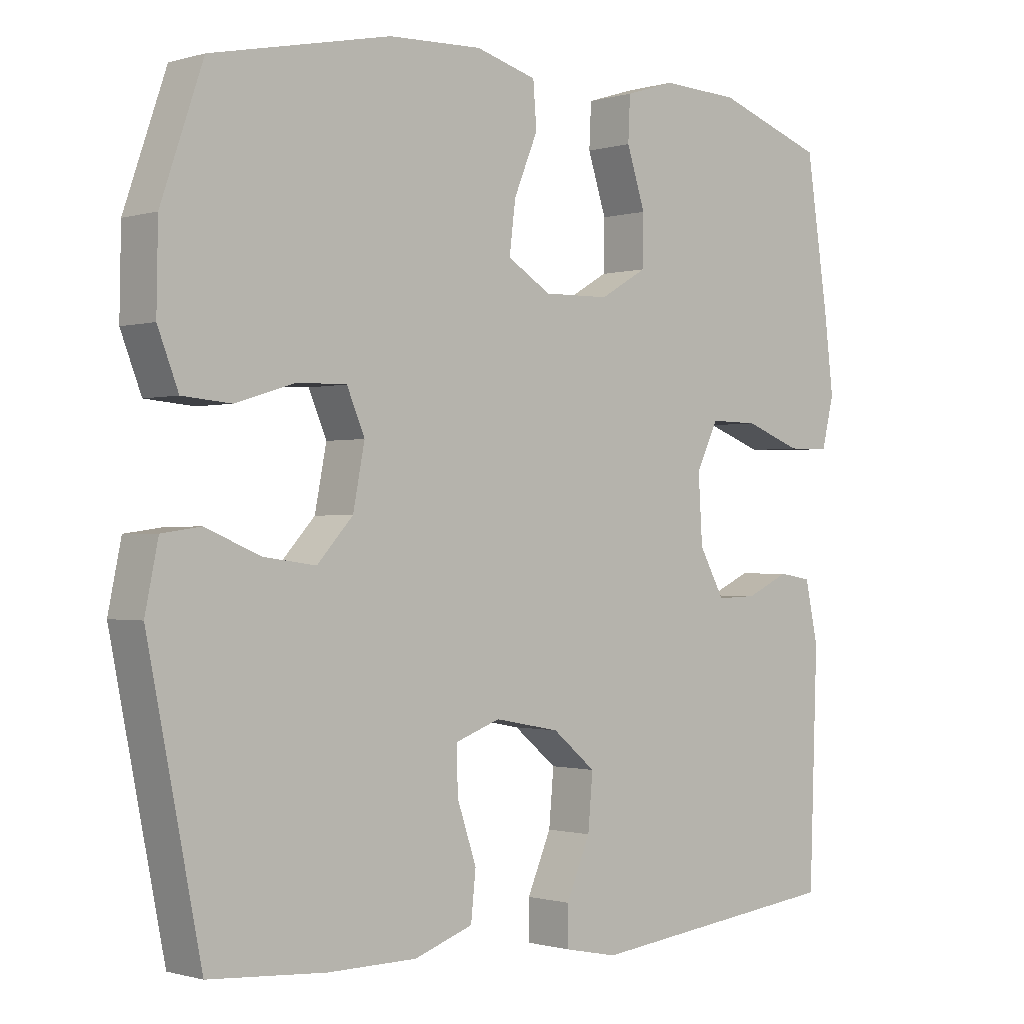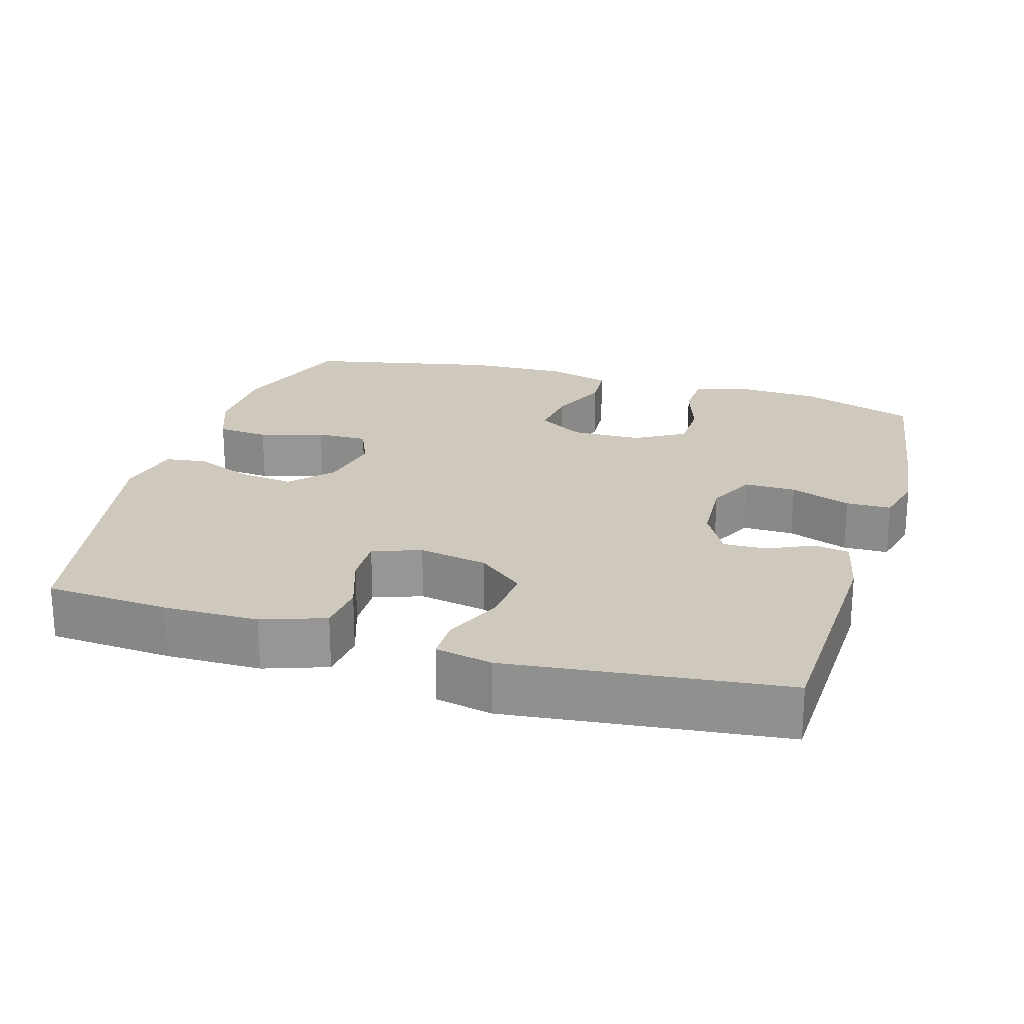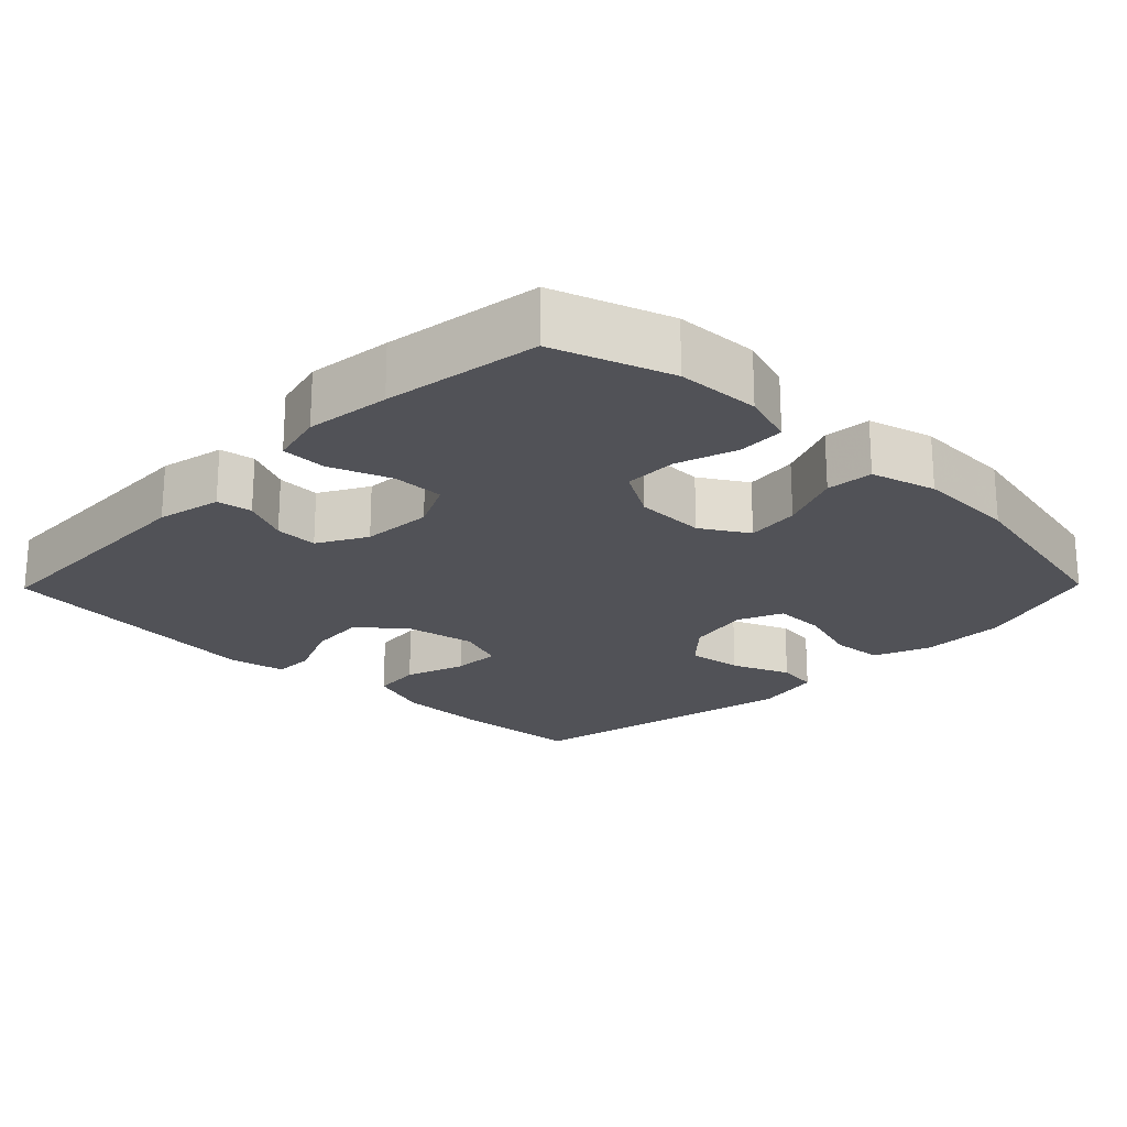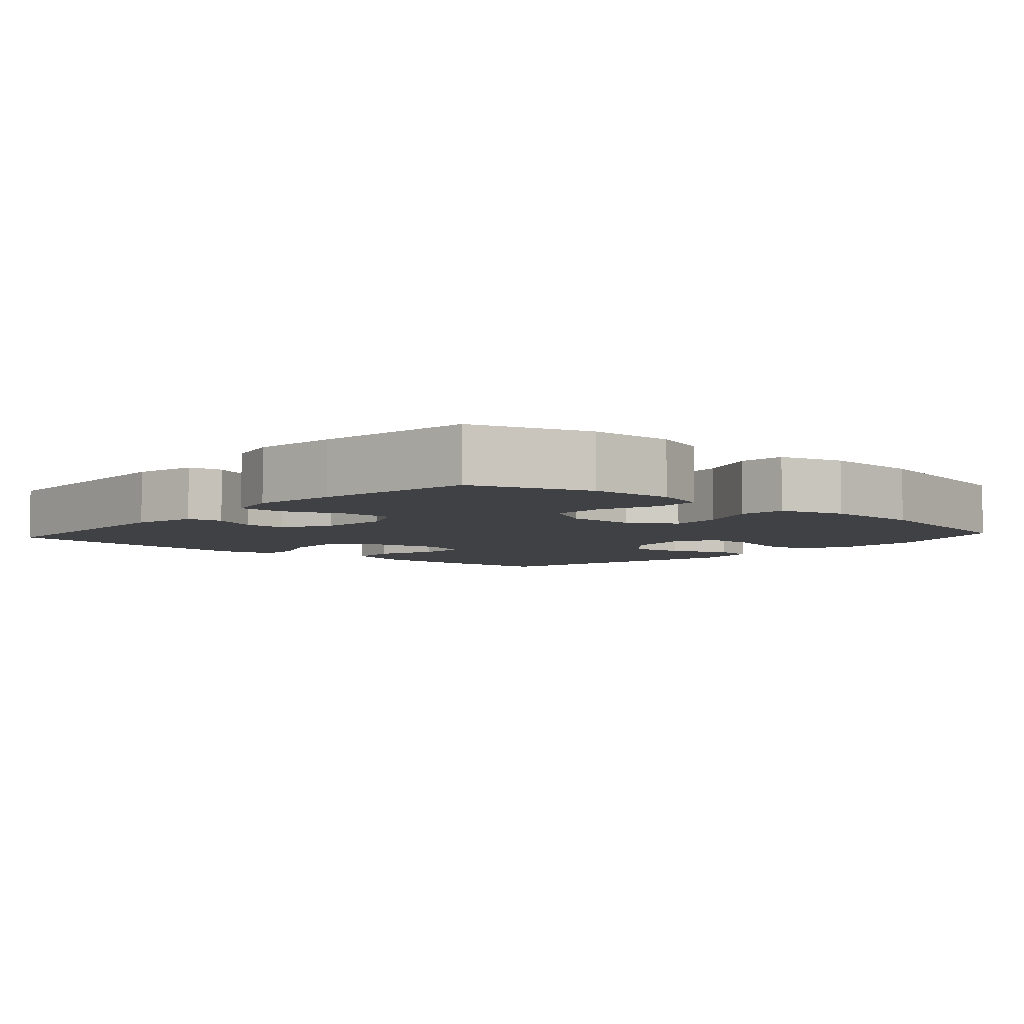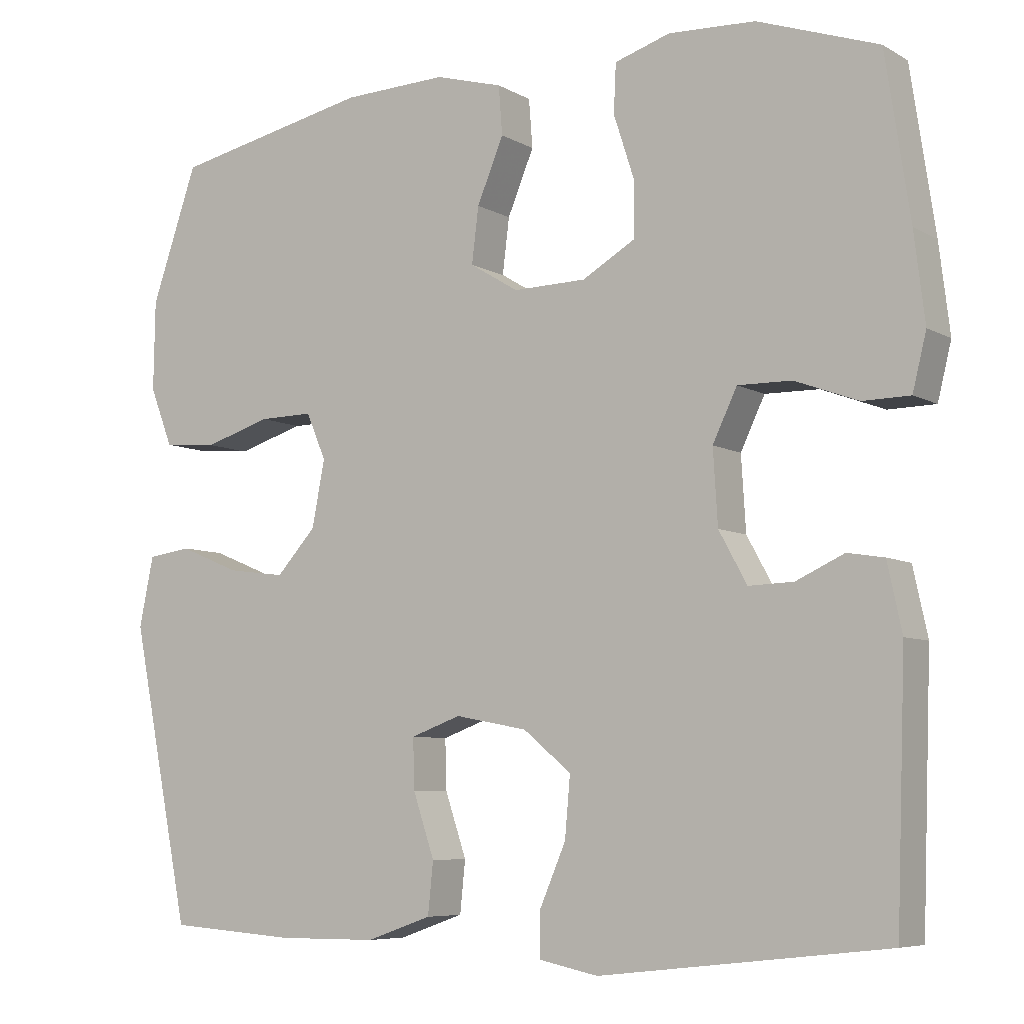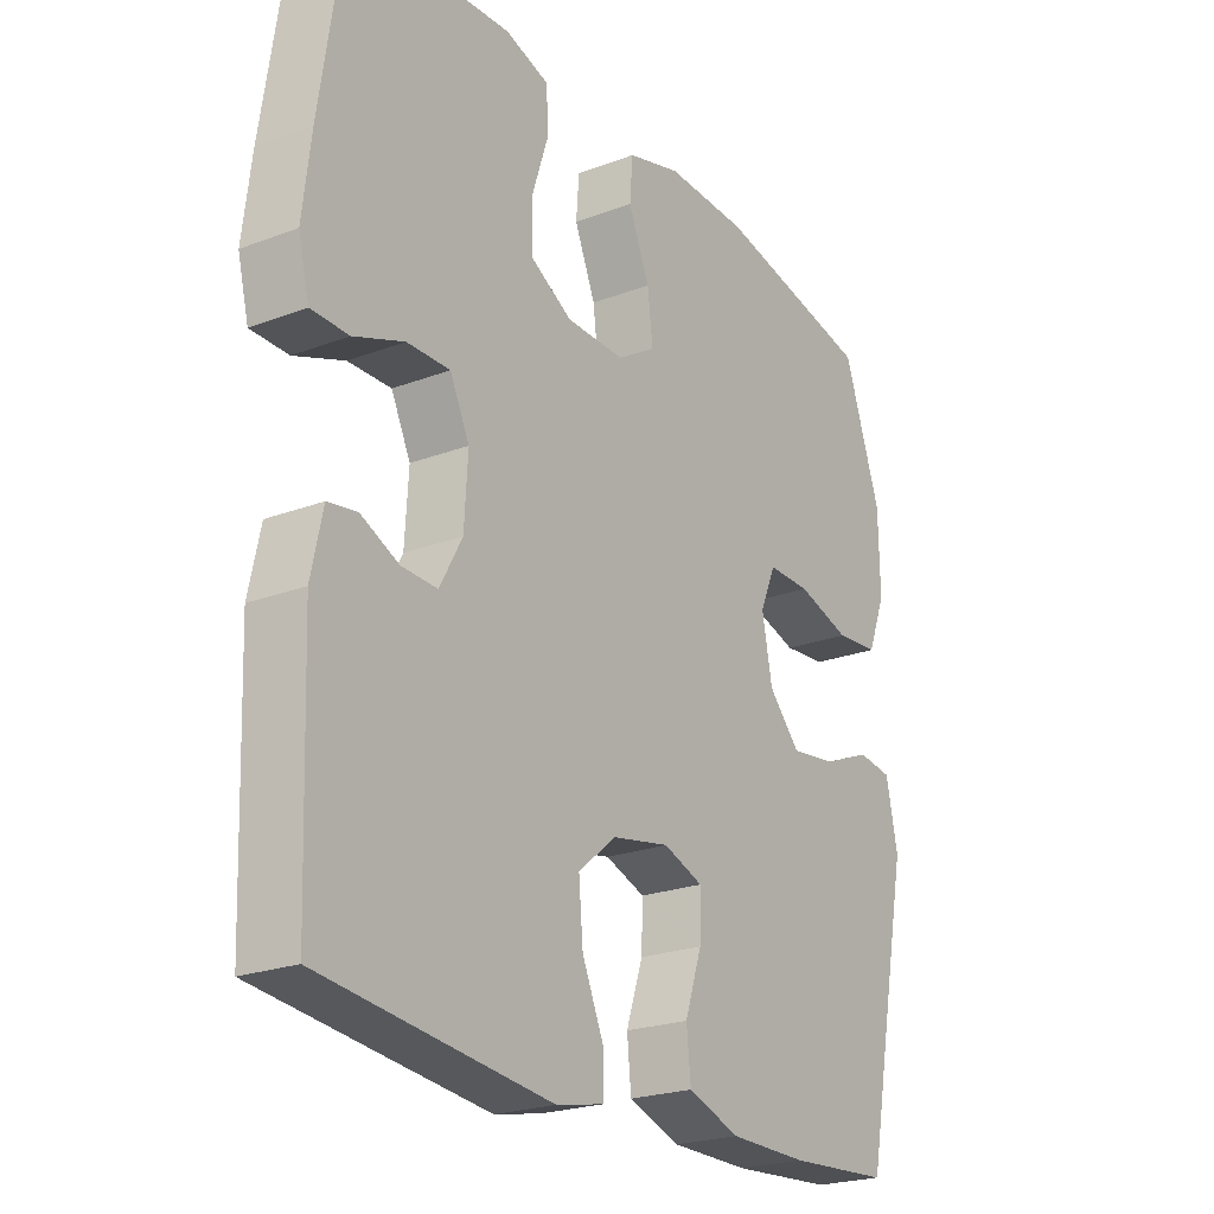
<metadata>
{"format":"obj","ext":"obj","renderer":"f3d","projection":"perspective","resolution":1024,"background":"white","views":[{"elev":-0.8,"azim":137.3,"up":"+Z"},{"elev":22.4,"azim":-163.4,"up":"+Y"},{"elev":-21.5,"azim":-44.4,"up":"+Y"},{"elev":-5.3,"azim":-41.8,"up":"+Y"},{"elev":-6.8,"azim":-147.4,"up":"+Z"},{"elev":-22.8,"azim":-57.0,"up":"+Z"}]}
</metadata>
<code>
v -0.5 0.07 -0.5
v -0.512 0.07 -0.166
v -0.493 0.07 -0.078
v -0.445 0.07 -0.07
v -0.382 0.07 -0.099
v -0.323 0.07 -0.101
v -0.286 0.07 -0.034
v -0.28 0.07 0.063
v -0.312 0.07 0.13
v -0.383 0.07 0.129
v -0.466 0.07 0.098
v -0.528 0.07 0.099
v -0.546 0.07 0.172
v -0.532 0.07 0.287
v -0.5 0.07 0.5
v -0.341 0.07 0.555
v -0.227 0.07 0.56
v -0.154 0.07 0.537
v -0.151 0.07 0.473
v -0.178 0.07 0.39
v -0.177 0.07 0.317
v -0.108 0.07 0.277
v -0.012 0.07 0.275
v 0.052 0.07 0.314
v 0.043 0.07 0.387
v 0.008 0.07 0.471
v 0.013 0.07 0.535
v 0.102 0.07 0.56
v 0.239 0.07 0.555
v 0.5 0.07 0.5
v 0.561 0.07 0.323
v 0.563 0.07 0.205
v 0.533 0.07 0.128
v 0.462 0.07 0.122
v 0.374 0.07 0.149
v 0.303 0.07 0.15
v 0.277 0.07 0.089
v 0.294 0.07 0.002
v 0.346 0.07 -0.055
v 0.422 0.07 -0.045
v 0.502 0.07 -0.012
v 0.559 0.07 -0.02
v 0.578 0.07 -0.112
v 0.5 0.07 -0.5
v 0.33 0.07 -0.512
v 0.2 0.07 -0.511
v 0.114 0.07 -0.481
v 0.107 0.07 -0.413
v 0.135 0.07 -0.33
v 0.137 0.07 -0.264
v 0.071 0.07 -0.24
v -0.024 0.07 -0.258
v -0.087 0.07 -0.31
v -0.08 0.07 -0.389
v -0.045 0.07 -0.47
v -0.045 0.07 -0.527
v -0.123 0.07 -0.543
v -0.5 0 -0.5
v -0.512 0 -0.166
v -0.493 0 -0.078
v -0.445 0 -0.07
v -0.382 0 -0.099
v -0.323 0 -0.101
v -0.286 0 -0.034
v -0.28 0 0.063
v -0.312 0 0.13
v -0.383 0 0.129
v -0.466 0 0.098
v -0.528 0 0.099
v -0.546 0 0.172
v -0.532 0 0.287
v -0.5 0 0.5
v -0.341 0 0.555
v -0.227 0 0.56
v -0.154 0 0.537
v -0.151 0 0.473
v -0.178 0 0.39
v -0.177 0 0.317
v -0.108 0 0.277
v -0.012 0 0.275
v 0.052 0 0.314
v 0.043 0 0.387
v 0.008 0 0.471
v 0.013 0 0.535
v 0.102 0 0.56
v 0.239 0 0.555
v 0.5 0 0.5
v 0.561 0 0.323
v 0.563 0 0.205
v 0.533 0 0.128
v 0.462 0 0.122
v 0.374 0 0.149
v 0.303 0 0.15
v 0.277 0 0.089
v 0.294 0 0.002
v 0.346 0 -0.055
v 0.422 0 -0.045
v 0.502 0 -0.012
v 0.559 0 -0.02
v 0.578 0 -0.112
v 0.5 0 -0.5
v 0.33 0 -0.512
v 0.2 0 -0.511
v 0.114 0 -0.481
v 0.107 0 -0.413
v 0.135 0 -0.33
v 0.137 0 -0.264
v 0.071 0 -0.24
v -0.024 0 -0.258
v -0.087 0 -0.31
v -0.08 0 -0.389
v -0.045 0 -0.47
v -0.045 0 -0.527
v -0.123 0 -0.543
f 54 55 56 57
f 53 54 57 1
f 52 53 1 2
f 51 52 2 3
f 46 47 48 49
f 46 49 50
f 45 46 50
f 44 45 50
f 43 44 50
f 40 41 42 43
f 39 40 43 50
f 38 39 50 51
f 32 33 34 35
f 32 35 36
f 31 32 36
f 30 31 36
f 29 30 36
f 28 29 36 37
f 25 26 27 28
f 24 25 28 37
f 17 18 19 20
f 17 20 21
f 16 17 21
f 15 16 21
f 14 15 21 22
f 10 11 12 13
f 9 10 13 14
f 3 4 5
f 51 3 5
f 51 5 6
f 38 51 6 7
f 23 24 37 38
f 22 23 38 7
f 9 14 22
f 8 9 22
f 7 8 22
f 114 113 112 111
f 58 114 111 110
f 59 58 110 109
f 60 59 109 108
f 106 105 104 103
f 107 106 103
f 107 103 102
f 107 102 101
f 107 101 100
f 100 99 98 97
f 107 100 97 96
f 108 107 96 95
f 92 91 90 89
f 93 92 89
f 93 89 88
f 93 88 87
f 93 87 86
f 94 93 86 85
f 85 84 83 82
f 94 85 82 81
f 77 76 75 74
f 78 77 74
f 78 74 73
f 78 73 72
f 79 78 72 71
f 70 69 68 67
f 71 70 67 66
f 62 61 60
f 62 60 108
f 63 62 108
f 64 63 108 95
f 95 94 81 80
f 64 95 80 79
f 79 71 66
f 79 66 65
f 79 65 64
f 1 58 59 2
f 2 59 60 3
f 3 60 61 4
f 4 61 62 5
f 5 62 63 6
f 6 63 64 7
f 7 64 65 8
f 8 65 66 9
f 9 66 67 10
f 10 67 68 11
f 11 68 69 12
f 12 69 70 13
f 13 70 71 14
f 14 71 72 15
f 15 72 73 16
f 16 73 74 17
f 17 74 75 18
f 18 75 76 19
f 19 76 77 20
f 20 77 78 21
f 21 78 79 22
f 22 79 80 23
f 23 80 81 24
f 24 81 82 25
f 25 82 83 26
f 26 83 84 27
f 27 84 85 28
f 28 85 86 29
f 29 86 87 30
f 30 87 88 31
f 31 88 89 32
f 32 89 90 33
f 33 90 91 34
f 34 91 92 35
f 35 92 93 36
f 36 93 94 37
f 37 94 95 38
f 38 95 96 39
f 39 96 97 40
f 40 97 98 41
f 41 98 99 42
f 42 99 100 43
f 43 100 101 44
f 44 101 102 45
f 45 102 103 46
f 46 103 104 47
f 47 104 105 48
f 48 105 106 49
f 49 106 107 50
f 50 107 108 51
f 51 108 109 52
f 52 109 110 53
f 53 110 111 54
f 54 111 112 55
f 55 112 113 56
f 56 113 114 57
f 57 114 58 1

</code>
